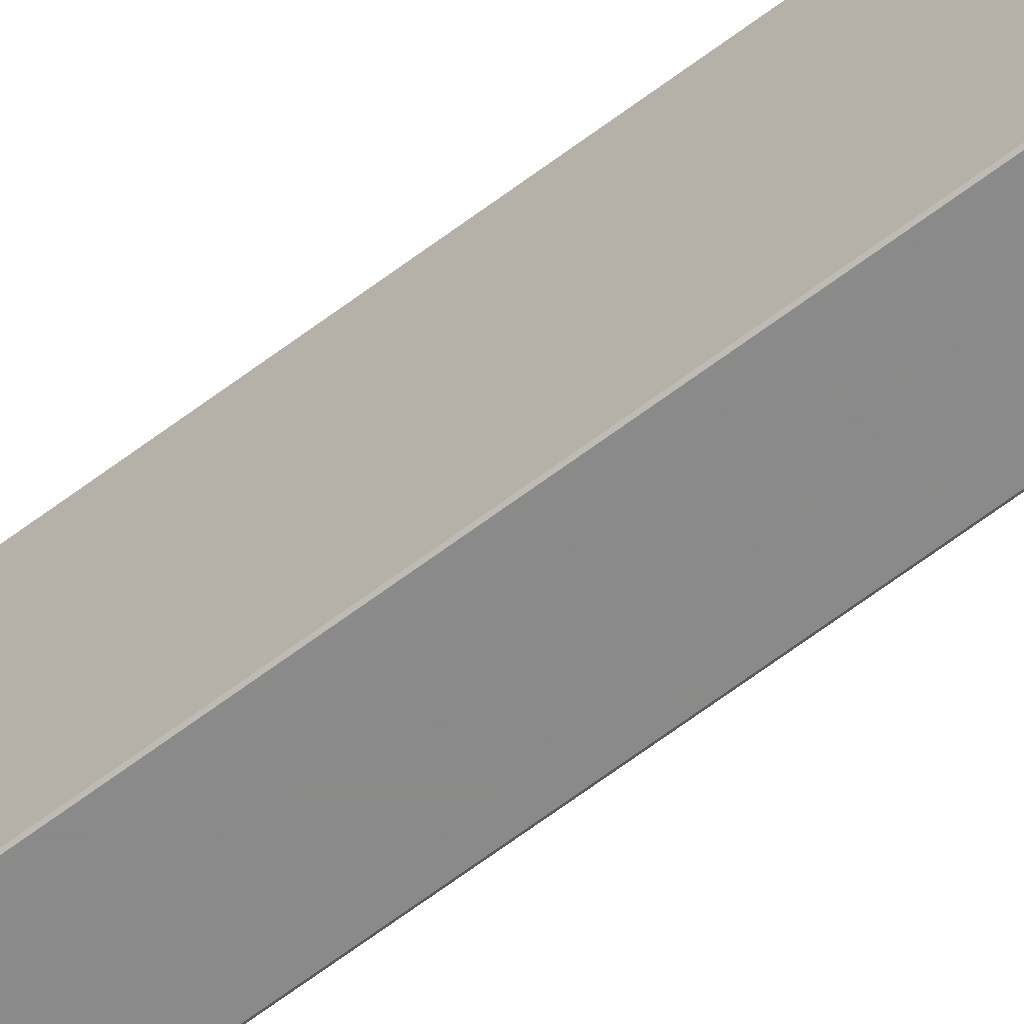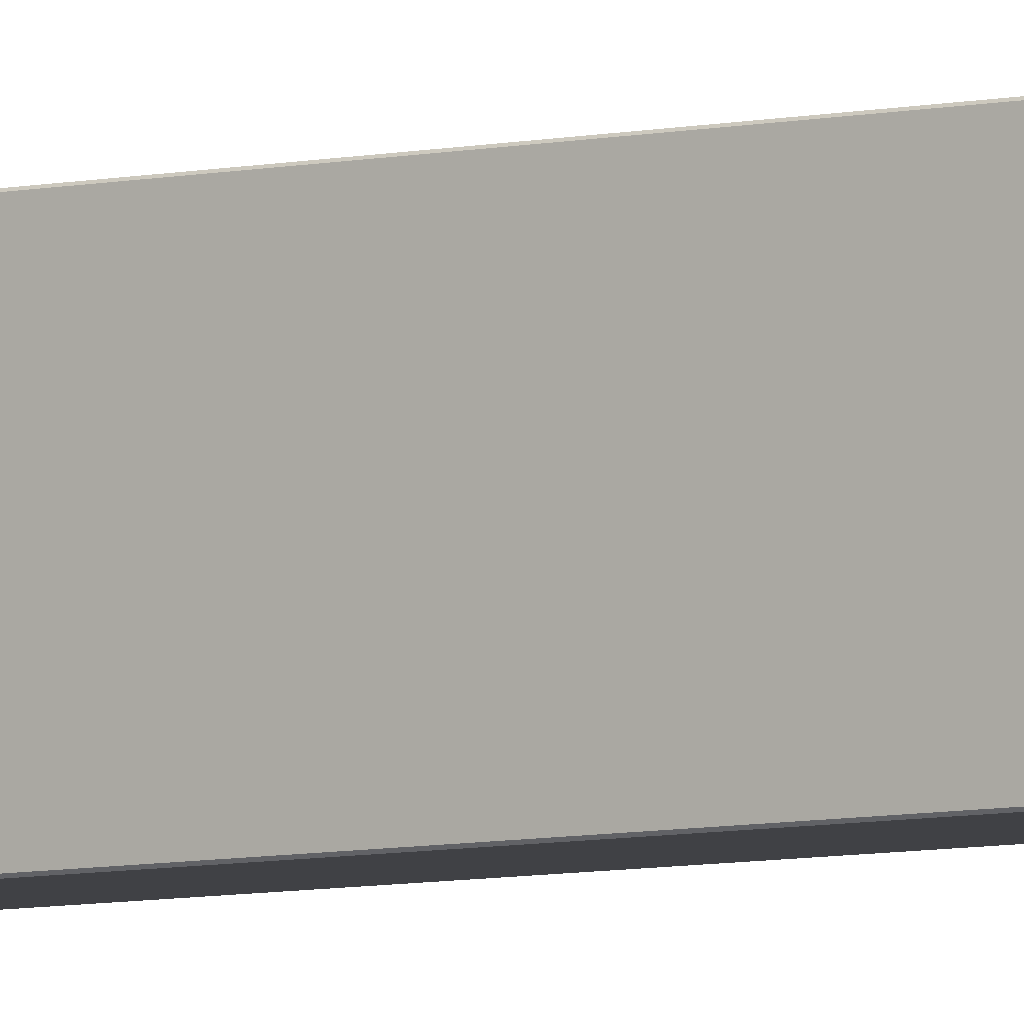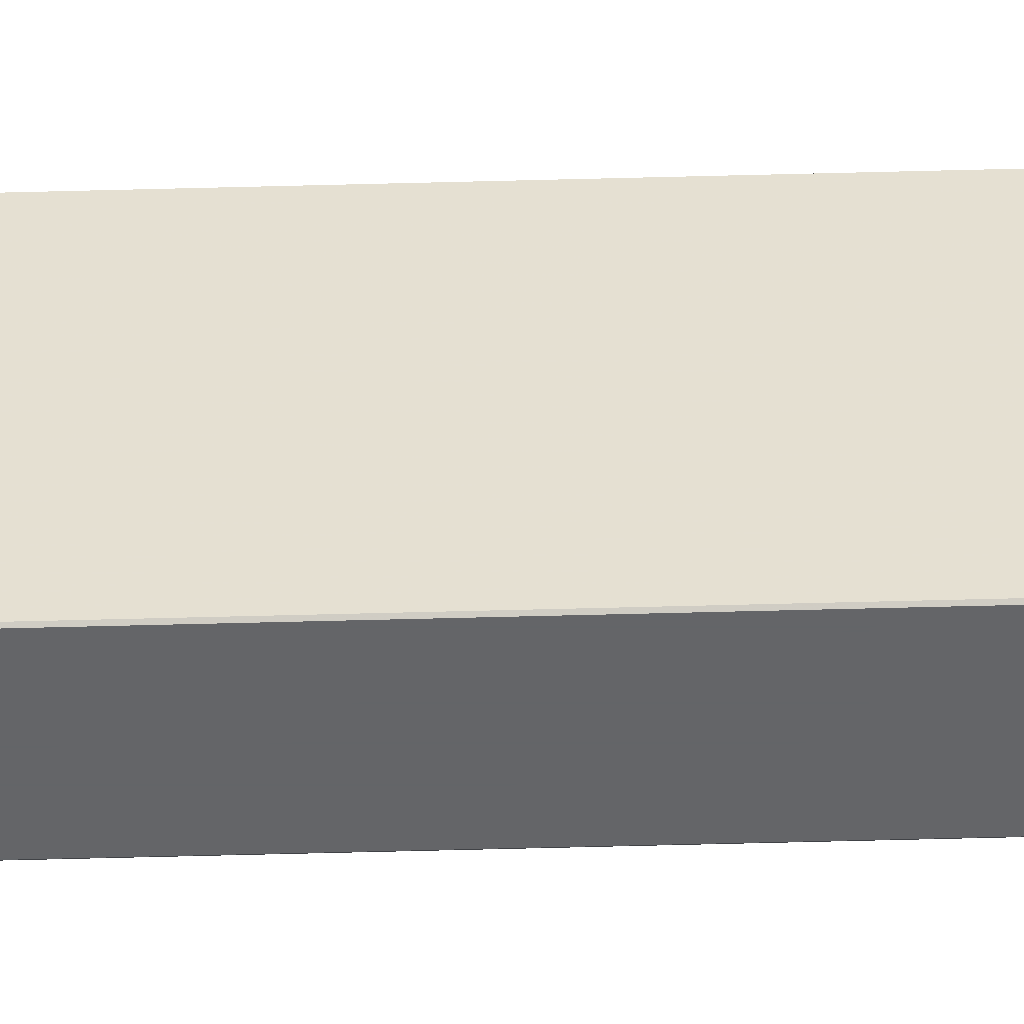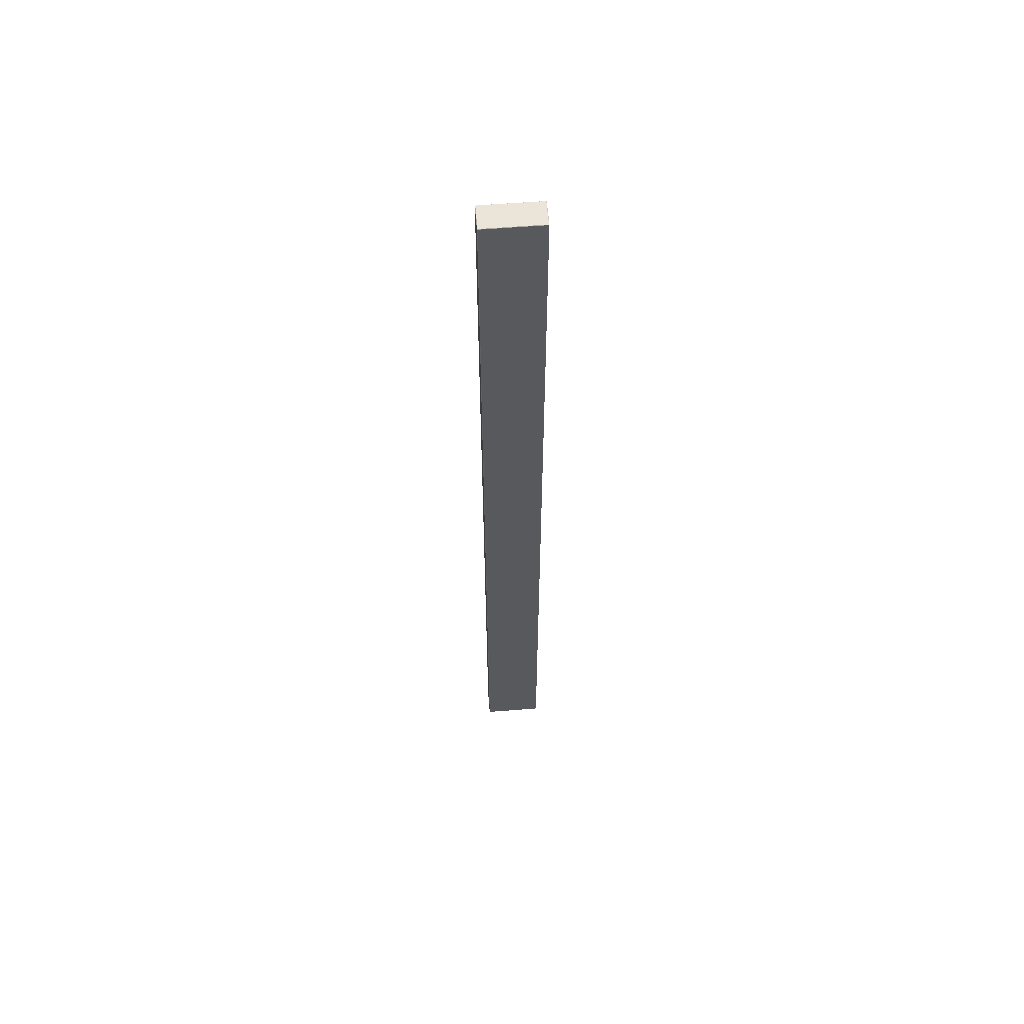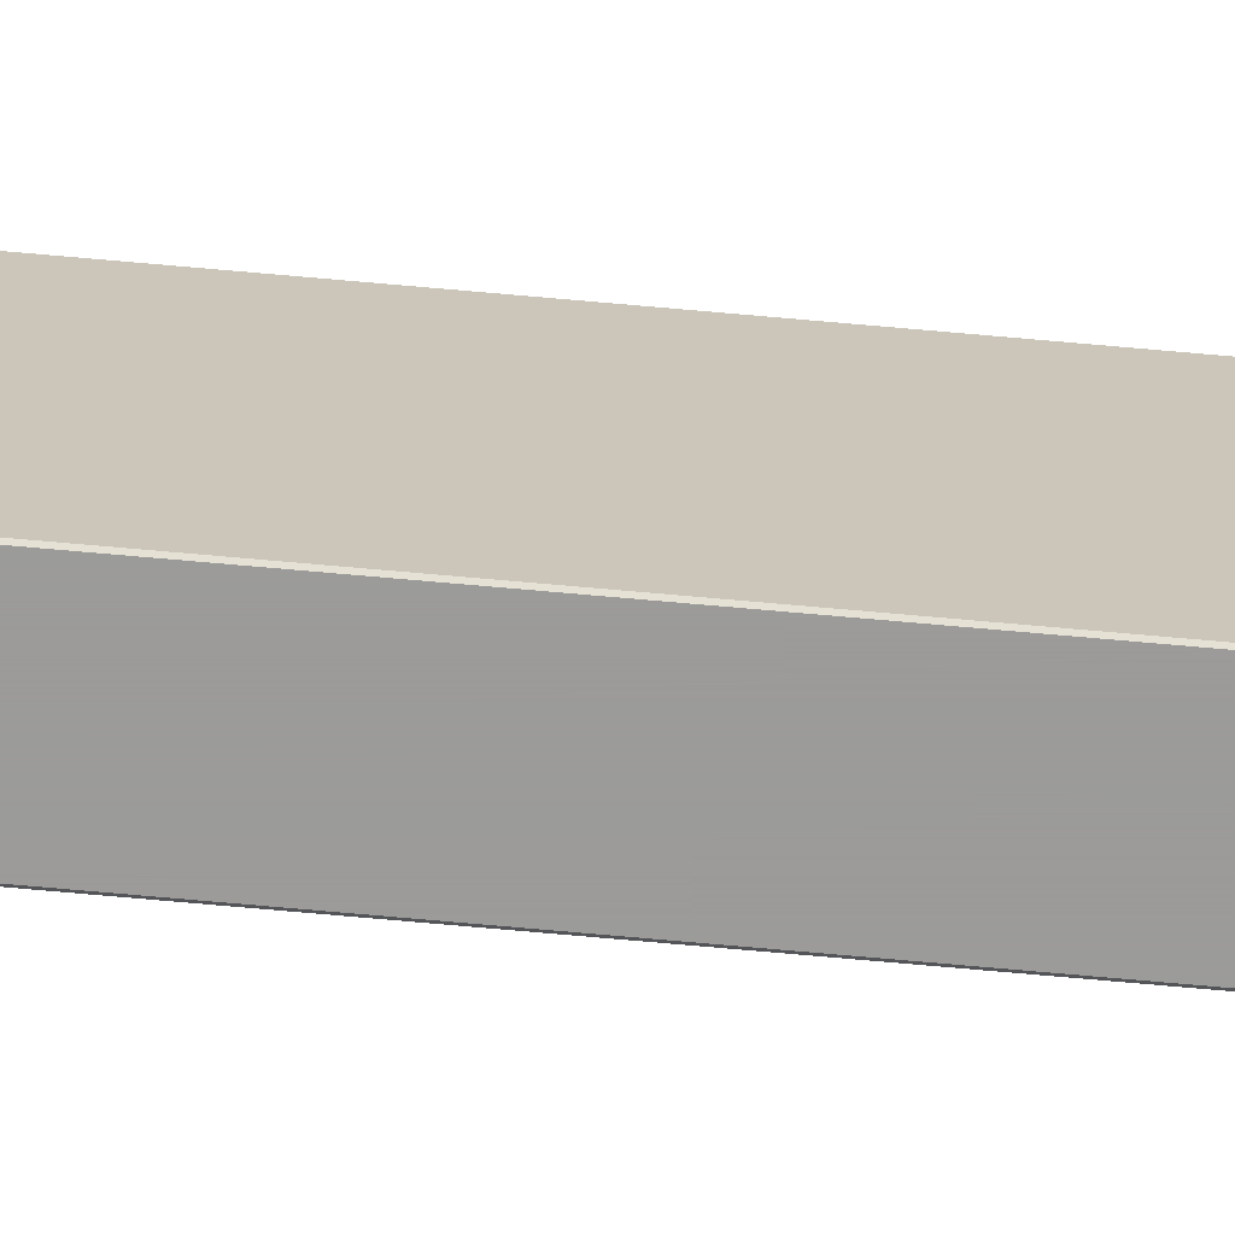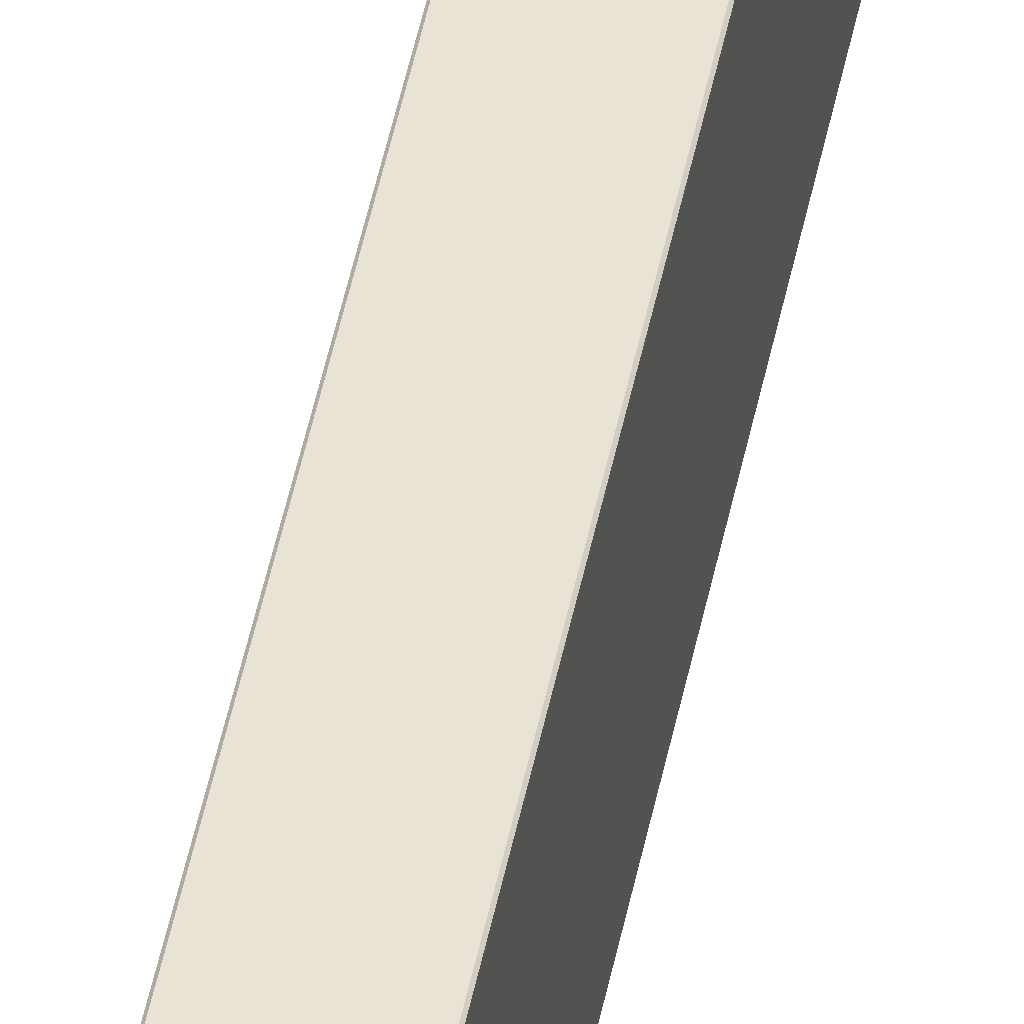
<metadata>
{"format":"obj","ext":"obj","renderer":"f3d","projection":"perspective","resolution":1024,"background":"white","views":[{"elev":-63.4,"azim":127.6,"up":"+Z"},{"elev":-5.8,"azim":127.3,"up":"+Z"},{"elev":-51.5,"azim":91.7,"up":"+Z"},{"elev":59.2,"azim":85.3,"up":"+Y"},{"elev":-69.6,"azim":84.8,"up":"+Z"},{"elev":42.2,"azim":10.2,"up":"+Z"}]}
</metadata>
<code>
v -0.0265 2.4 -0.074
v 0.0365 2.4 -0.074
v -0.0265 2.4 0.074
v 0.0365 2.4 0.074
v -0.0265 2.399 -0.075
v -0.0275 2.399 -0.074
v -0.0275 2.399 0.074
v -0.0265 2.399 0.075
v 0.0365 2.399 0.075
v 0.0375 2.399 0.074
v 0.0375 2.399 -0.074
v 0.0365 2.399 -0.075
v -0.0265 0.001 -0.075
v -0.0275 0.001 -0.074
v -0.0275 0.001 0.074
v -0.0265 0.001 0.075
v 0.0365 0.001 0.075
v 0.0375 0.001 0.074
v 0.0375 0.001 -0.074
v 0.0365 0.001 -0.075
v 0.0365 0 0.074
v -0.0265 0 0.074
v 0.0365 0 -0.074
v -0.0265 0 -0.074
f 4 2 1
f 1 3 4
f 1 5 6
f 7 3 1
f 1 6 7
f 3 7 8
f 9 4 3
f 3 8 9
f 4 9 10
f 11 2 4
f 4 10 11
f 2 11 12
f 5 1 2
f 2 12 5
f 14 6 5
f 5 13 14
f 15 7 6
f 6 14 15
f 16 8 7
f 7 15 16
f 17 9 8
f 8 16 17
f 18 10 9
f 9 17 18
f 19 11 10
f 10 18 19
f 20 12 11
f 11 19 20
f 13 5 12
f 12 20 13
f 13 24 14
f 22 15 14
f 14 24 22
f 15 22 16
f 21 17 16
f 16 22 21
f 17 21 18
f 23 19 18
f 18 21 23
f 19 23 20
f 24 13 20
f 20 23 24
f 22 24 23
f 23 21 22

</code>
